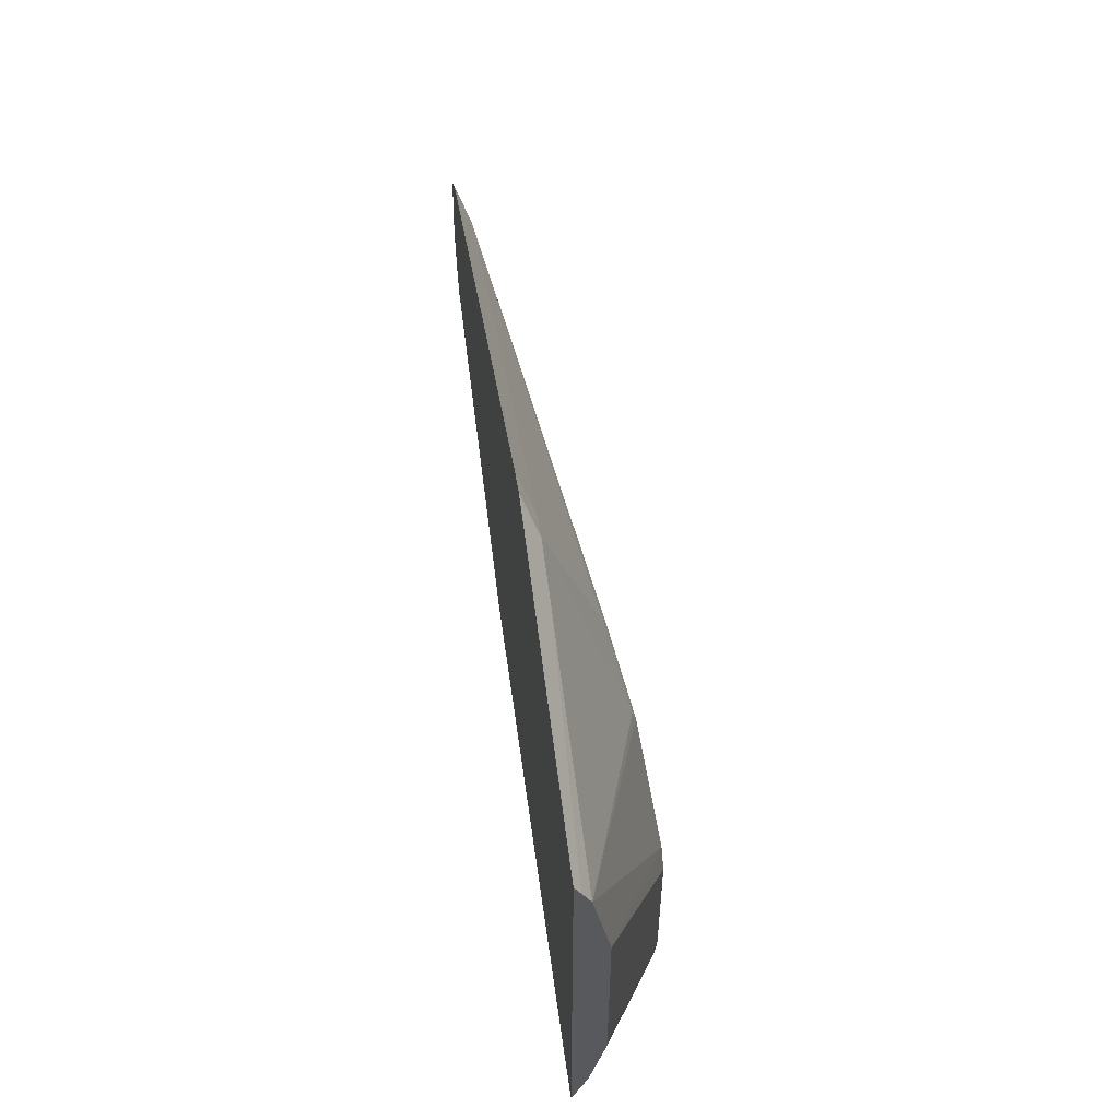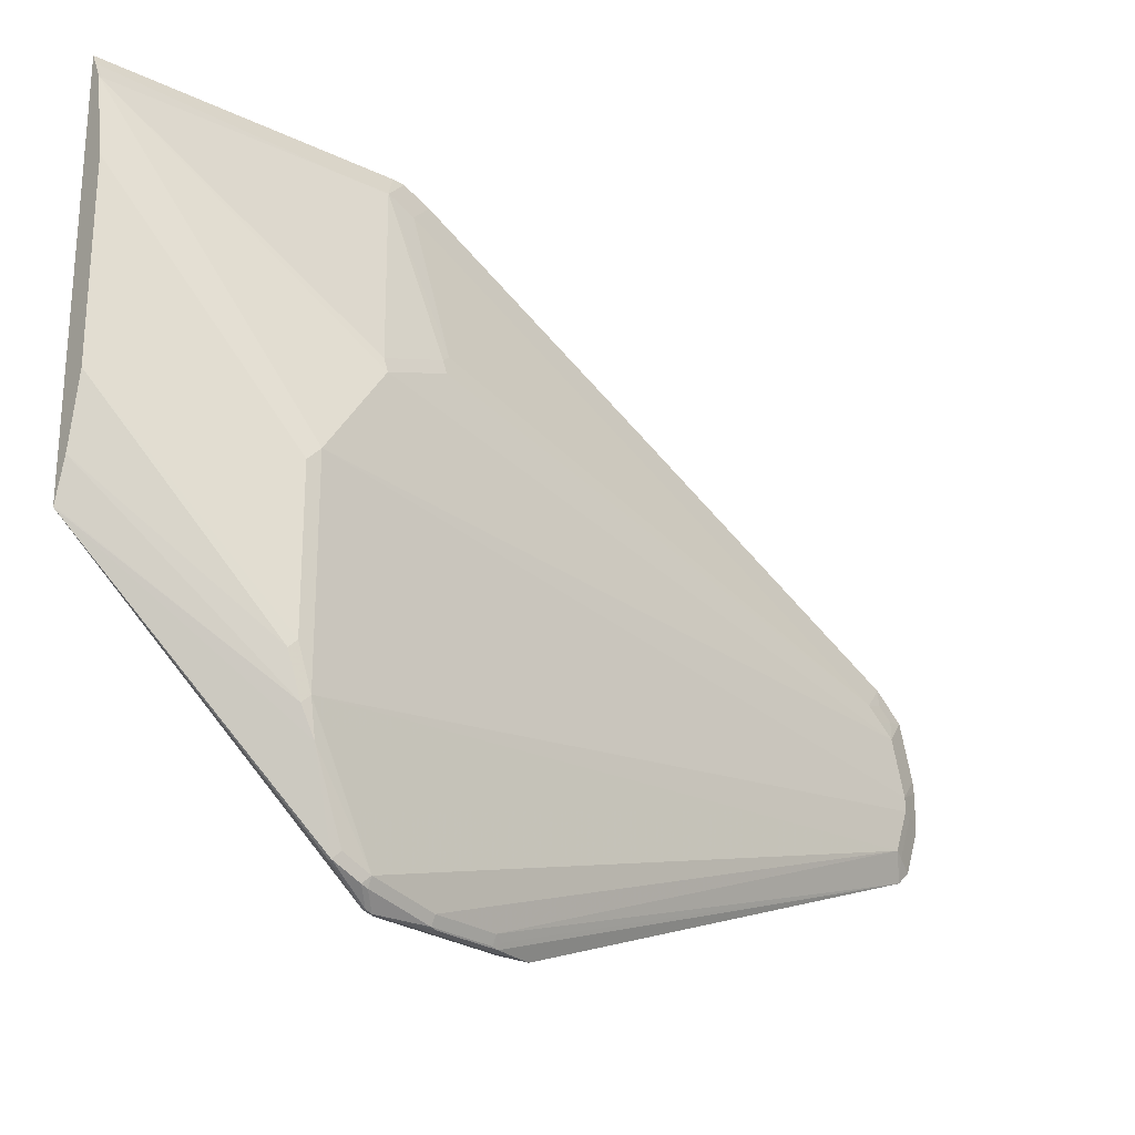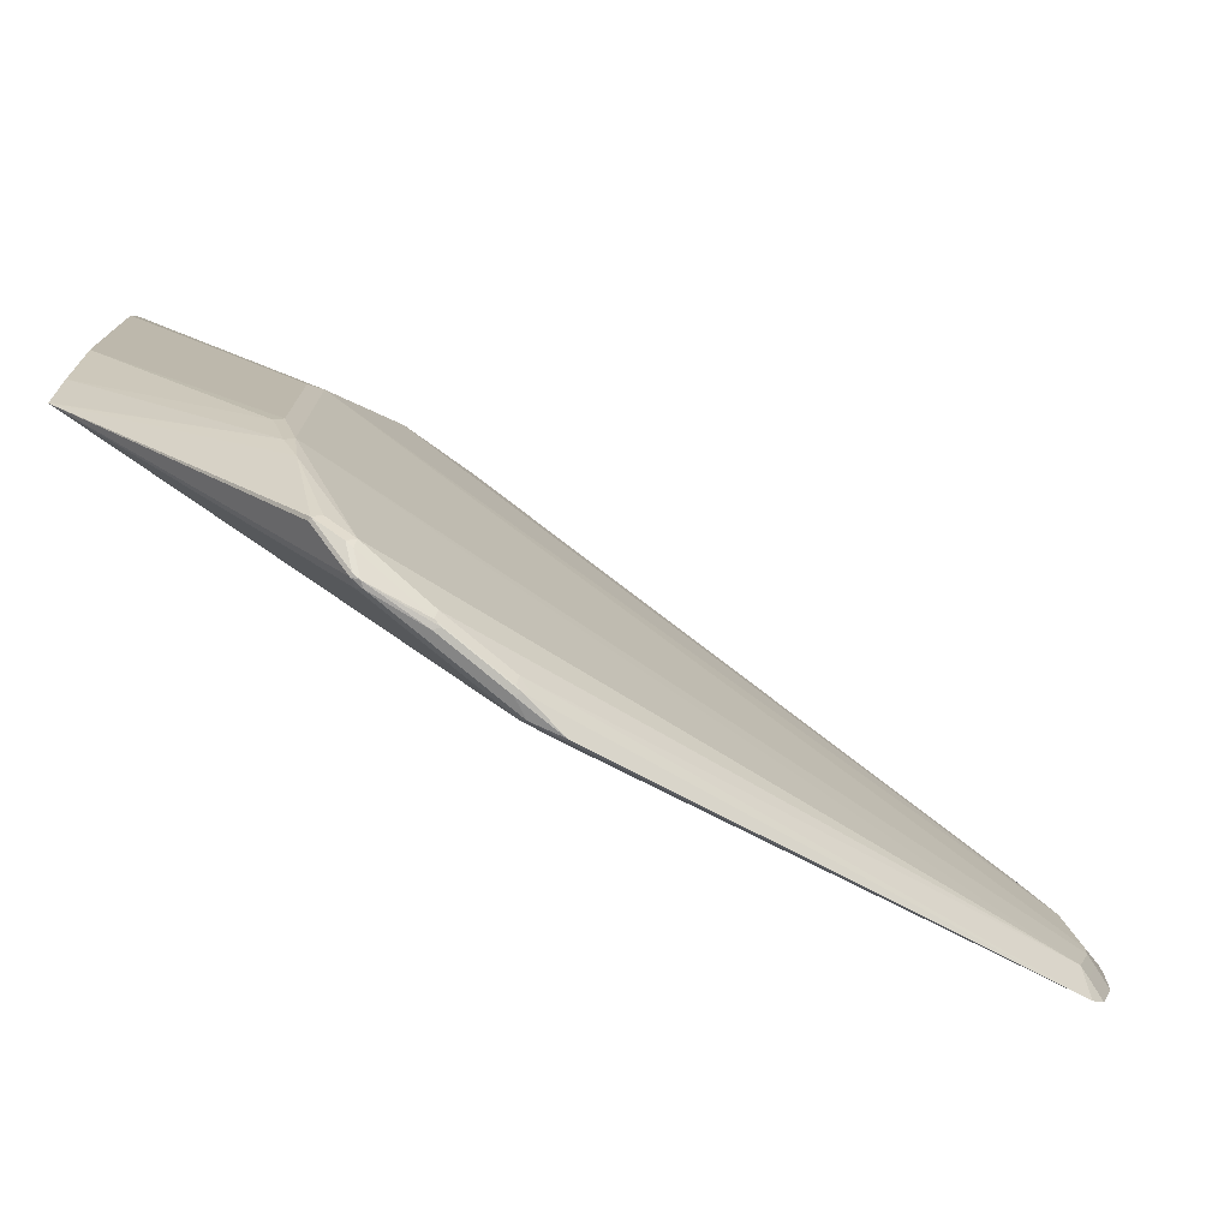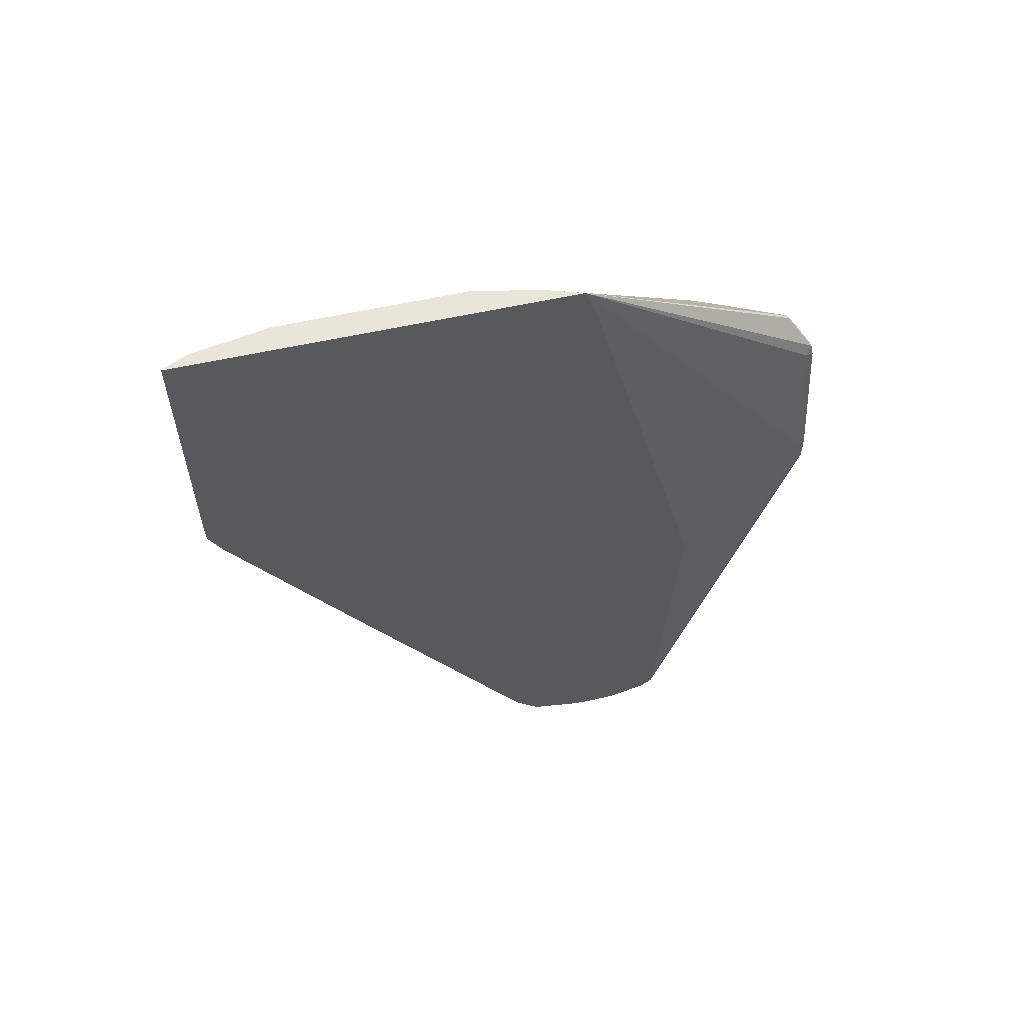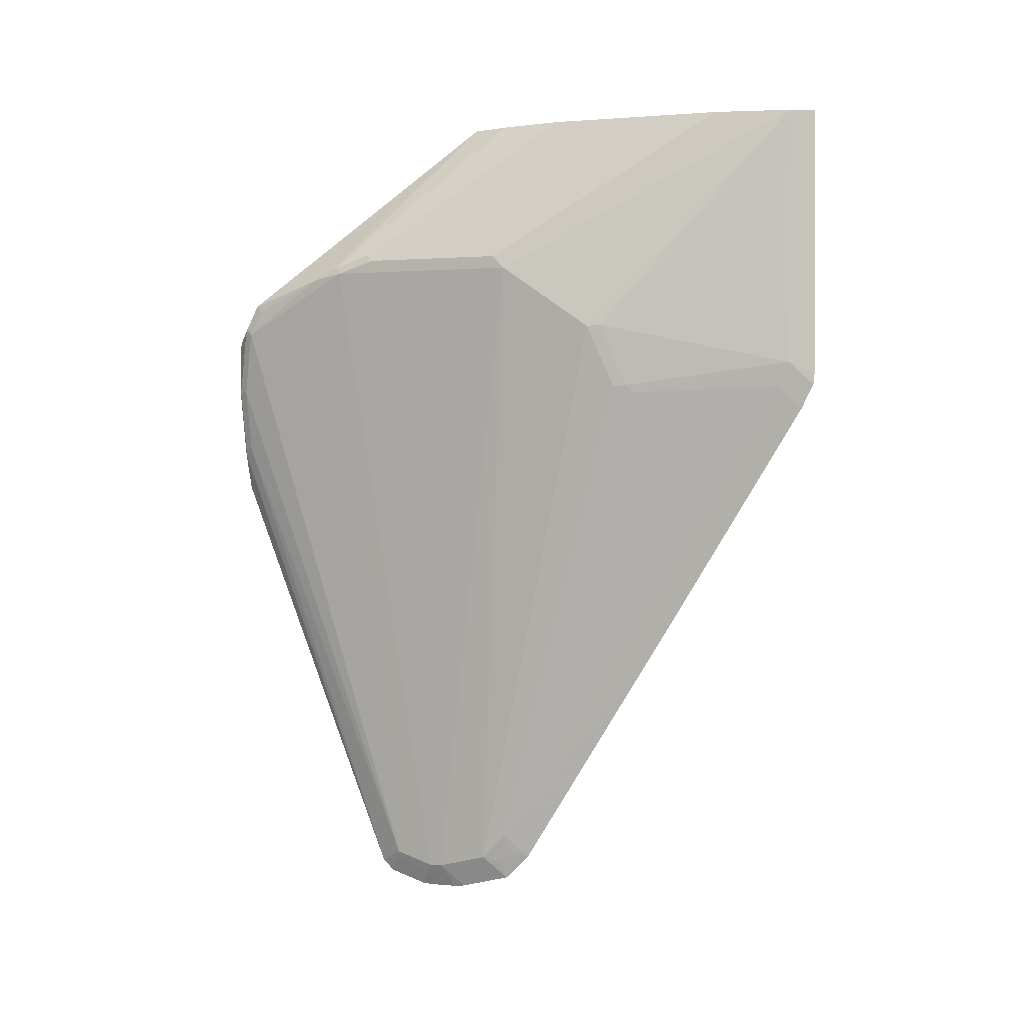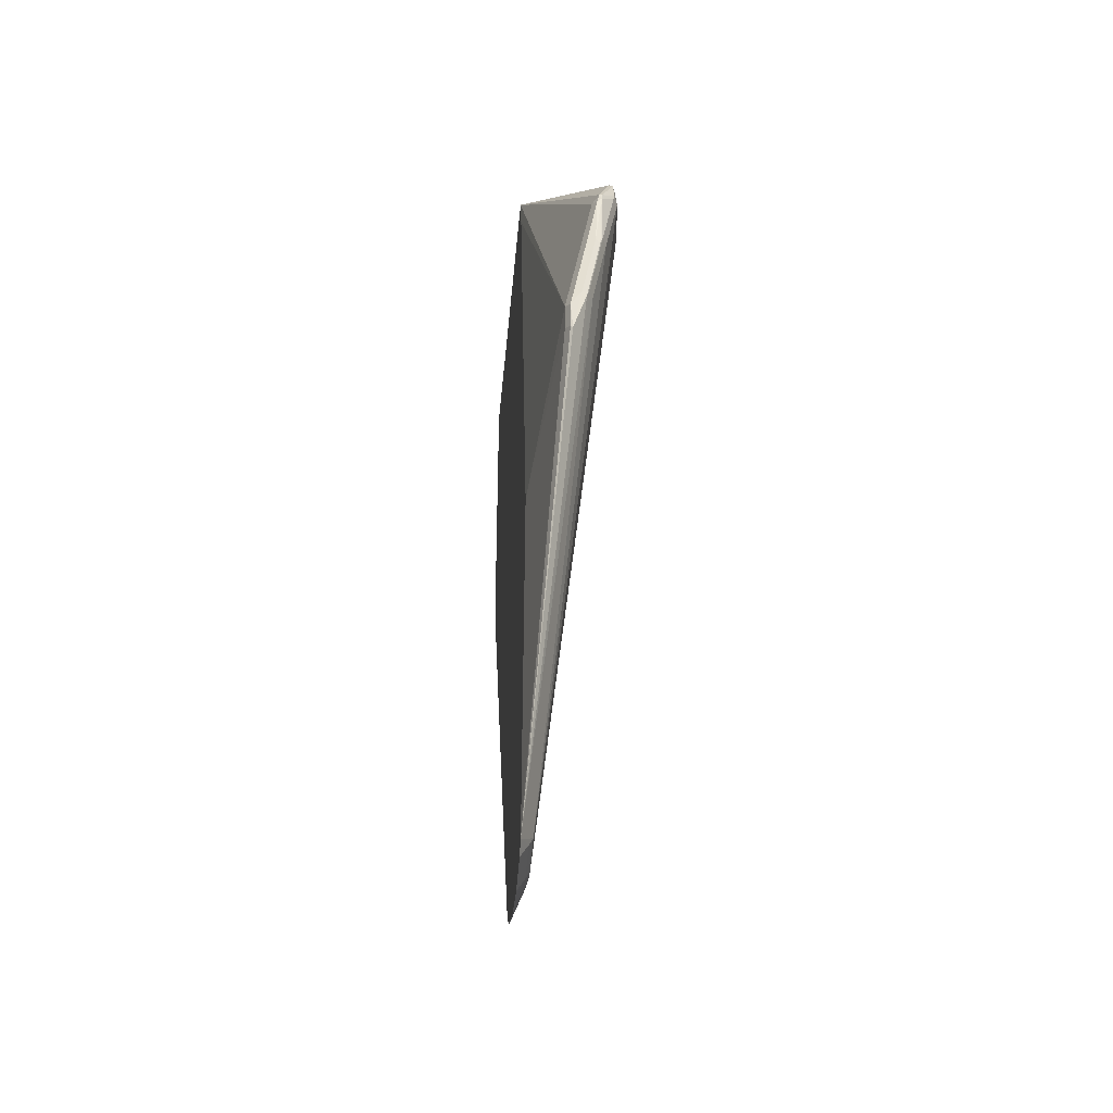
<metadata>
{"format":"obj","ext":"obj","renderer":"f3d","projection":"perspective","resolution":1024,"background":"white","views":[{"elev":59.0,"azim":-7.1,"up":"+Y"},{"elev":-24.2,"azim":51.5,"up":"+Y"},{"elev":-76.0,"azim":61.2,"up":"+Y"},{"elev":58.6,"azim":-102.9,"up":"+Z"},{"elev":1.1,"azim":109.0,"up":"+Z"},{"elev":-34.2,"azim":-4.9,"up":"+Z"}]}
</metadata>
<code>
v 0.1011 0.201 -0.2212
v 0.1109 0.1814 -0.2117
v 0.1011 0.2001 -0.2303
v 0.1011 0.201 -0.001668
v 0.1487 0.05036 -0.2306
v 0.1461 0.05542 -0.2369
v 0.1109 0.1713 -0.2319
v 0.1109 0.1814 -0.1714
v 0.1587 0.03022 -0.1802
v 0.1011 0.19 -0.2505
v 0.1011 -0.09998 -0.001668
v 0.1025 0.1982 -0.001668
v 0.1512 0.04029 -0.2319
v 0.1109 -0.07052 -0.6249
v 0.1109 0.06043 -0.4132
v 0.105 0.1931 -0.001668
v 0.1105 0.1811 -0.001668
v 0.1613 0.02015 -0.1815
v 0.1011 0.07911 -0.4319
v 0.1411 -0.3024 -0.1915
v 0.1461 -0.3074 -0.1865
v 0.1562 -0.2872 -0.1563
v 0.1587 -0.2872 -0.1563
v 0.1688 -0.2268 -0.1361
v 0.1688 -0.2066 -0.1261
v 0.1014 -0.09908 -0.001668
v 0.1011 -0.11 -0.03105
v 0.121 -0.3024 -0.2923
v 0.1109 -0.08059 -0.635
v 0.1058 -0.06551 -0.64
v 0.1011 -0.05189 -0.6436
v 0.121 0.1209 -0.001668
v 0.1713 -0.05043 -0.1311
v 0.1109 -0.09071 -0.6451
v 0.1445 -0.3091 -0.1949
v 0.1478 -0.3091 -0.1915
v 0.1487 -0.3074 -0.1865
v 0.1587 -0.2973 -0.1764
v 0.1613 -0.2923 -0.1815
v 0.1613 -0.2822 -0.1613
v 0.1713 -0.2016 -0.1311
v 0.1688 -0.1764 -0.116
v 0.1109 -0.07052 -0.001668
v 0.1011 -0.2042 -0.3916
v 0.121 -0.3024 -0.3125
v 0.1243 -0.3091 -0.2957
v 0.1058 -0.07558 -0.6501
v 0.1011 -0.0619 -0.6536
v 0.121 -0.02018 -0.001668
v 0.1713 -0.06045 -0.121
v 0.1109 -0.131 -0.6551
v 0.1011 -0.1123 -0.6738
v 0.1011 -0.07202 -0.6637
v 0.1428 -0.3108 -0.2335
v 0.1461 -0.3099 -0.2369
v 0.1478 -0.3091 -0.2319
v 0.1579 -0.299 -0.1815
v 0.1512 -0.3024 -0.2319
v 0.1109 -0.1713 -0.6451
v 0.1713 -0.1713 -0.121
v 0.1109 -0.1411 -0.6551
v 0.1011 -0.2042 -0.3918
v 0.1243 -0.3091 -0.3159
v 0.1011 -0.1909 -0.6451
v 0.1011 -0.1901 -0.6551
v 0.126 -0.3099 -0.3175
v 0.1327 -0.3108 -0.2839
v 0.1011 -0.1215 -0.6747
v 0.1361 -0.3099 -0.2873
v 0.1377 -0.3091 -0.2823
v 0.1411 -0.3024 -0.2823
v 0.1075 -0.1747 -0.6518
v 0.1075 -0.1445 -0.6618
v 0.1011 -0.1408 -0.6747
v 0.1011 -0.1812 -0.664
v 0.1377 -0.3057 -0.289
v 0.1011 -0.151 -0.6741
f 35 46 67
f 34 52 53
f 33 51 34
f 34 53 47
f 35 54 36
f 34 51 52
f 36 57 38
f 36 54 55
f 36 55 56
f 36 56 57
f 36 38 37
f 39 57 56
f 33 61 51
f 38 57 39
f 35 67 54
f 33 41 61
f 27 44 28
f 33 50 60
f 24 39 41
f 24 41 25
f 25 41 42
f 25 42 43
f 25 43 26
f 39 56 58
f 28 44 62
f 33 60 41
f 28 62 45
f 28 63 46
f 29 34 47
f 30 47 48
f 30 48 31
f 32 49 60
f 32 60 50
f 32 50 33
f 28 45 63
f 39 58 59
f 51 68 52
f 41 60 42
f 59 72 73
f 59 73 61
f 59 71 65
f 61 73 74
f 63 65 66
f 65 75 72
f 65 71 76
f 65 69 66
f 66 69 67
f 69 76 71
f 69 71 70
f 72 75 77
f 72 77 73
f 73 77 74
f 24 40 39
f 59 65 72
f 39 59 41
f 58 71 59
f 56 70 71
f 41 59 61
f 42 60 49
f 42 49 43
f 45 62 64
f 45 64 65
f 45 65 63
f 46 63 66
f 46 66 67
f 47 53 48
f 51 61 74
f 51 74 68
f 54 67 69
f 54 69 55
f 55 69 56
f 56 69 70
f 56 71 58
f 65 76 69
f 23 40 24
f 23 38 39
f 1 8 2
f 2 5 6
f 2 6 7
f 2 7 10
f 2 10 3
f 2 8 9
f 2 9 5
f 4 11 26
f 4 26 43
f 4 43 49
f 4 49 32
f 4 32 17
f 4 17 16
f 4 16 12
f 4 12 8
f 1 4 8
f 5 13 14
f 1 11 4
f 1 44 27
f 23 39 40
f 1 2 3
f 1 3 10
f 1 10 19
f 1 19 31
f 1 31 48
f 1 48 53
f 1 52 68
f 1 68 74
f 1 74 77
f 1 77 75
f 1 75 65
f 1 65 64
f 1 64 62
f 1 62 44
f 1 27 11
f 5 14 6
f 1 53 52
f 5 18 13
f 14 31 19
f 14 19 15
f 14 18 29
f 17 32 33
f 17 33 18
f 18 33 34
f 18 34 29
f 20 35 21
f 20 28 46
f 20 46 35
f 21 36 37
f 21 37 23
f 21 23 22
f 5 9 18
f 23 37 38
f 14 30 31
f 14 47 30
f 21 35 36
f 13 18 14
f 14 29 47
f 6 14 15
f 7 15 19
f 7 19 10
f 8 16 17
f 8 17 9
f 9 17 18
f 8 12 16
f 11 21 22
f 11 28 20
f 11 20 21
f 11 27 28
f 11 25 26
f 11 24 25
f 6 15 7
f 11 23 24
f 11 22 23

</code>
